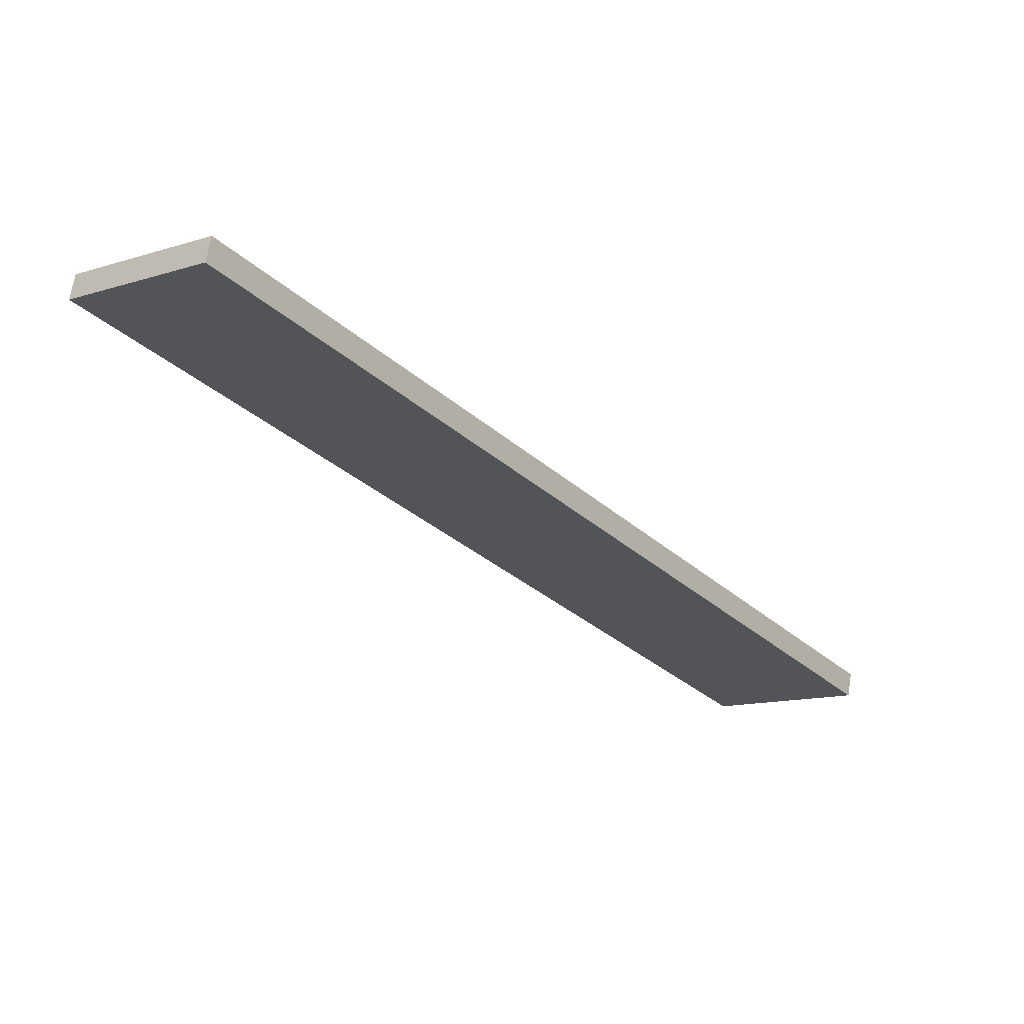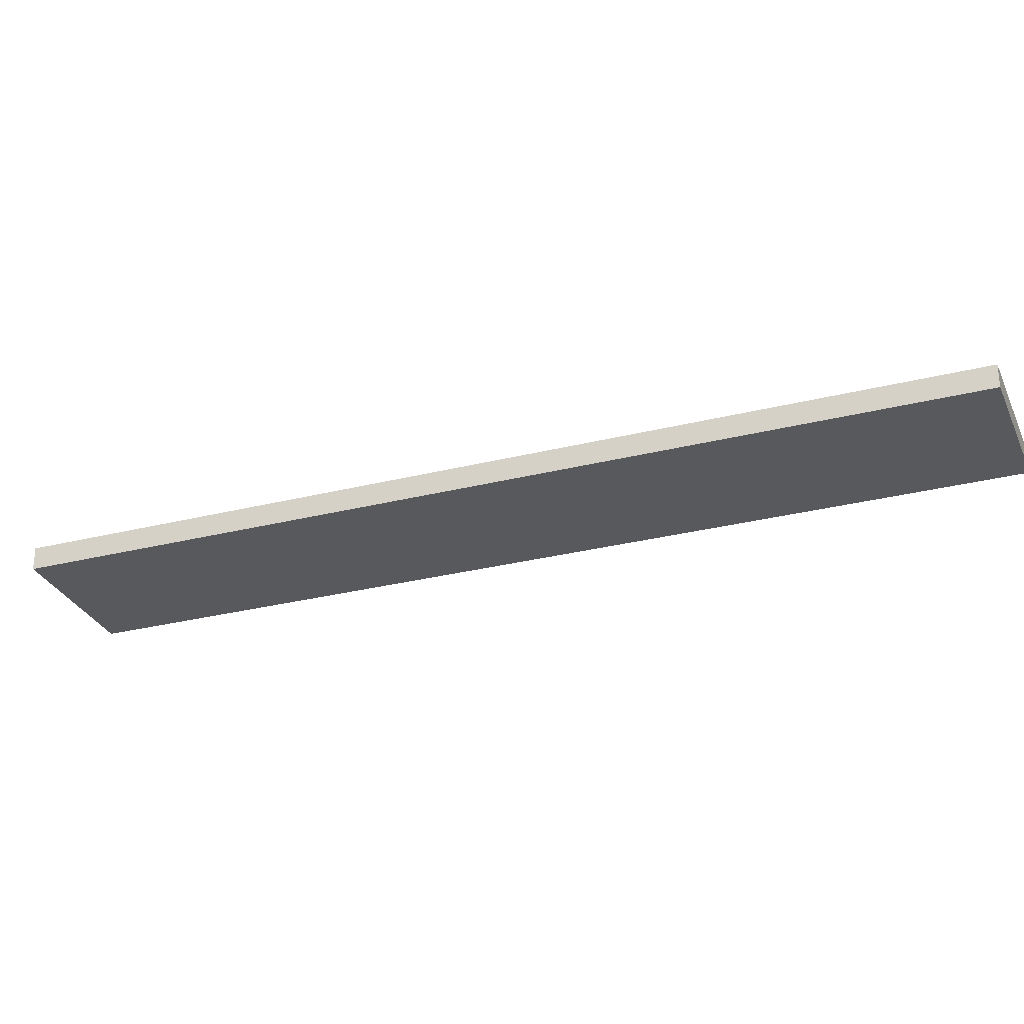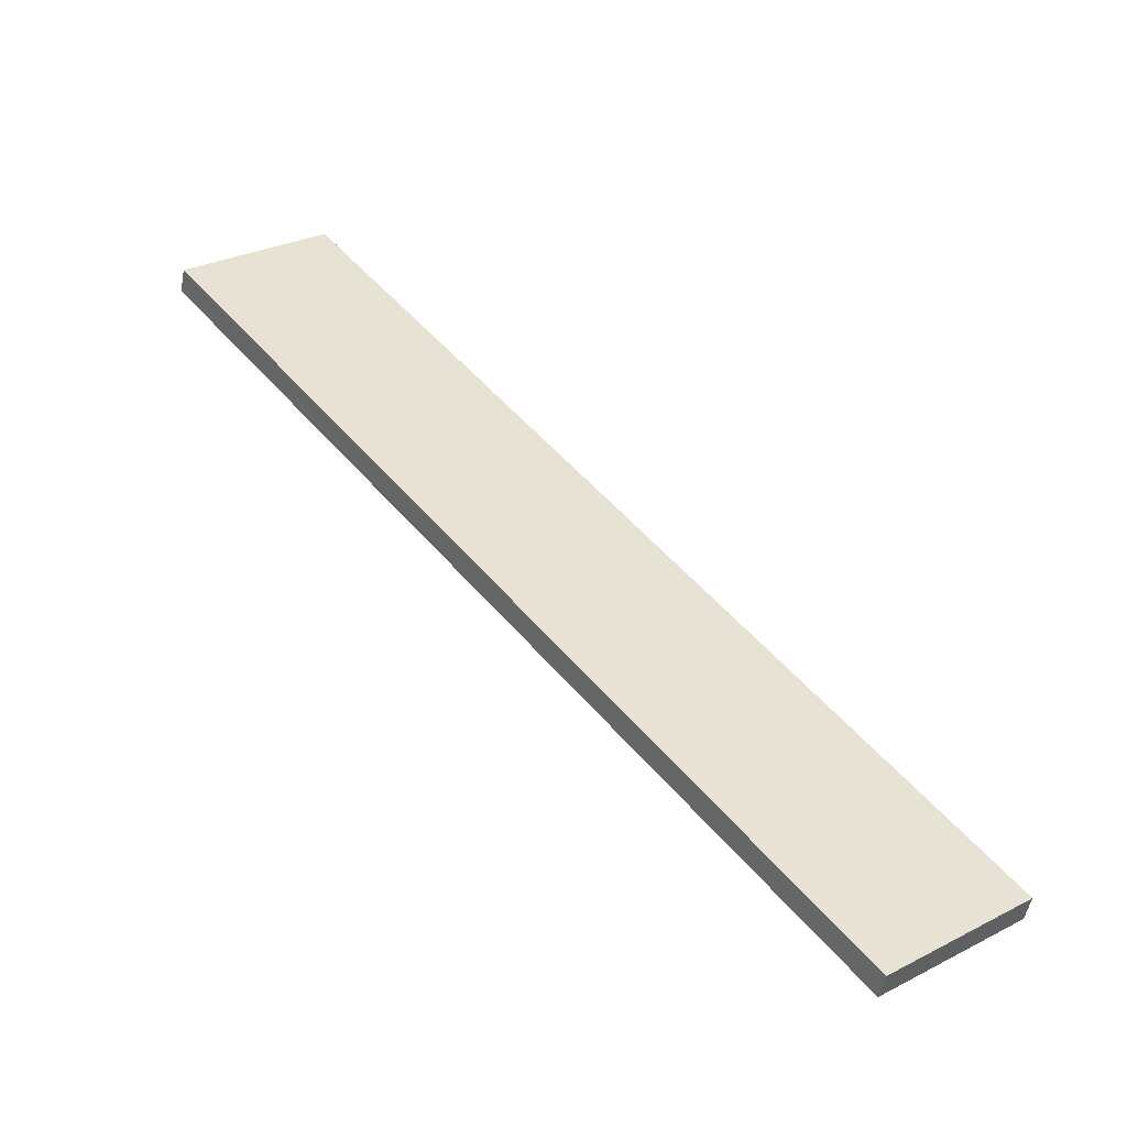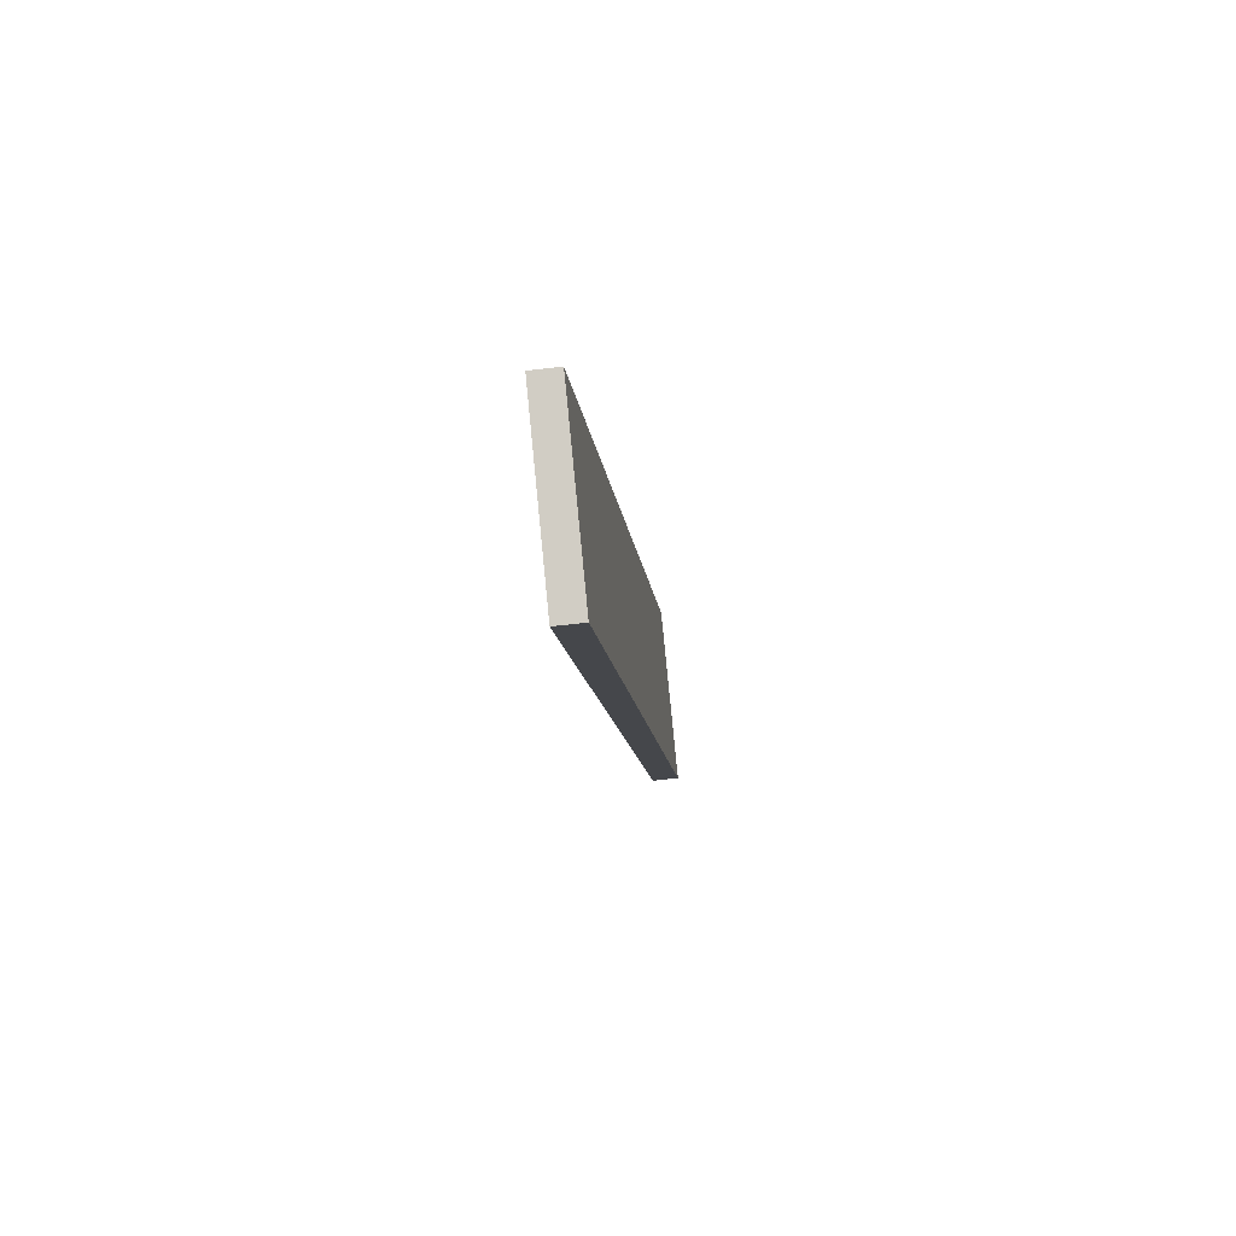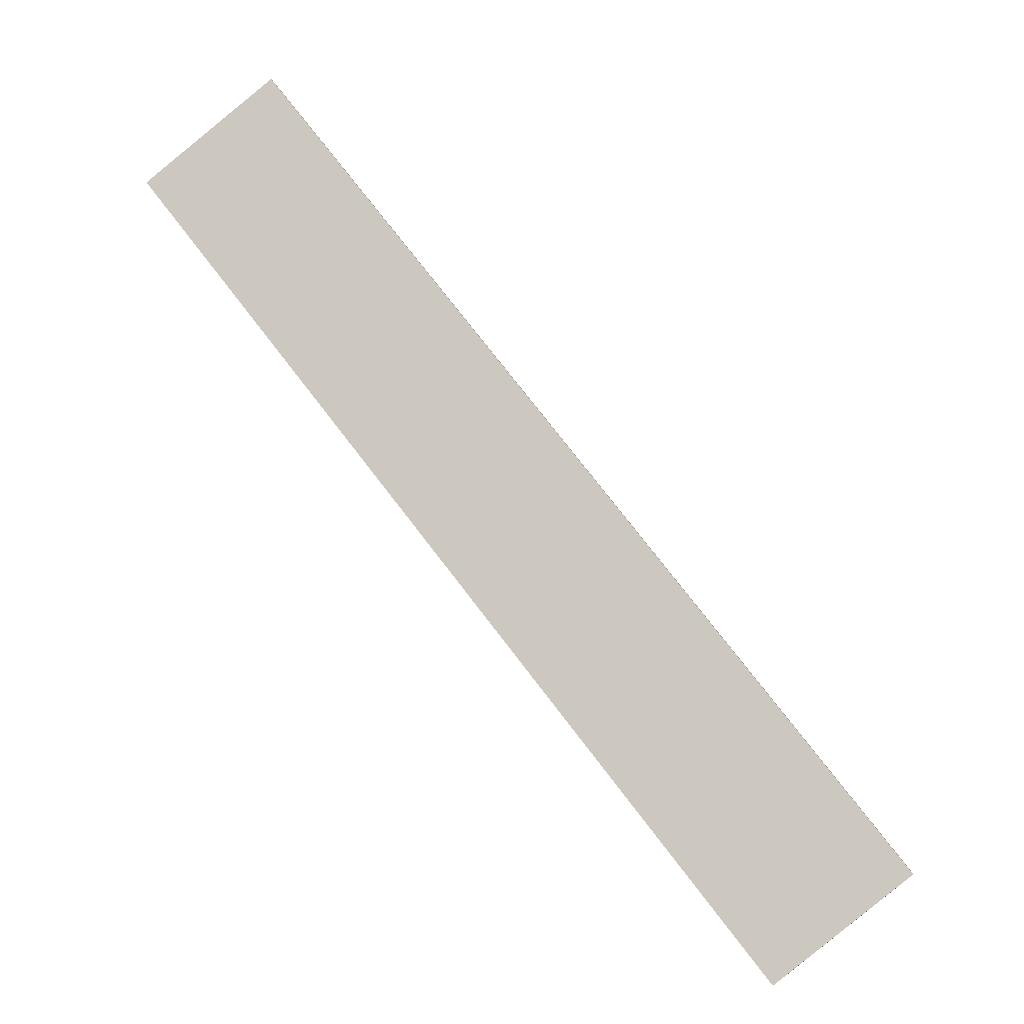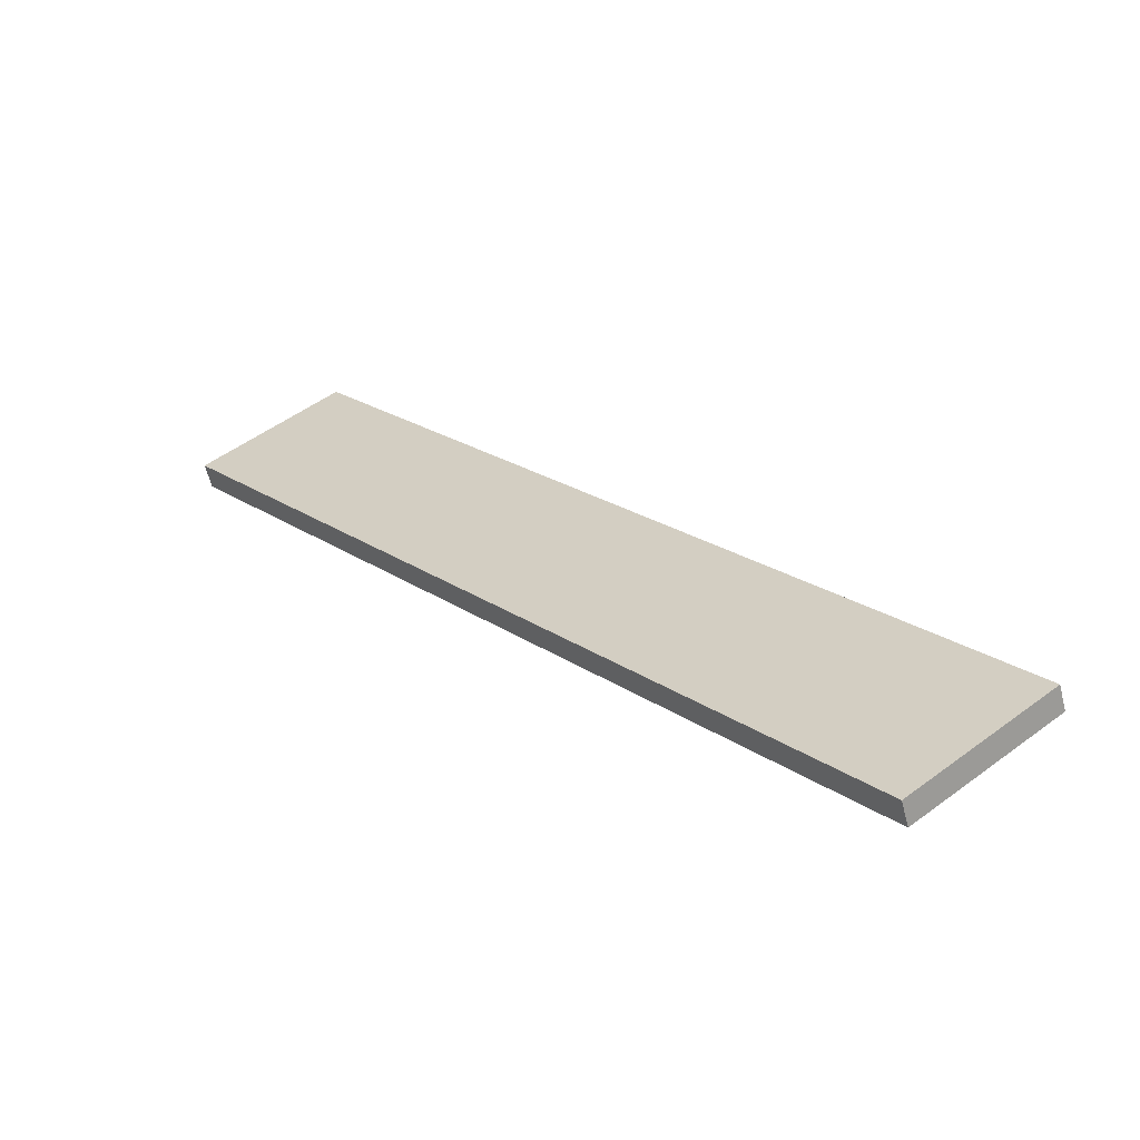
<metadata>
{"format":"obj","ext":"obj","renderer":"f3d","projection":"perspective","resolution":1024,"background":"white","views":[{"elev":67.1,"azim":9.1,"up":"+Z"},{"elev":-29.2,"azim":72.6,"up":"+Y"},{"elev":-50.2,"azim":-10.4,"up":"+Z"},{"elev":-61.0,"azim":97.1,"up":"+Z"},{"elev":-8.5,"azim":10.4,"up":"+Z"},{"elev":-59.7,"azim":14.4,"up":"+Z"}]}
</metadata>
<code>
v  0 0.95 5.817e-17
v  25.84 0.95 -29.37
v  24.04 0.95 -30.78
v  29.06 0.95 -26.86
v  5.018 0.95 3.919
v  29.06 1.645e-15 -26.86
v  25.84 1.798e-15 -29.37
v  24.04 1.885e-15 -30.78
v  0 0 0
v  5.018 -2.4e-16 3.919
g defaultobject
f 1 2 3
f 2 1 4
f 4 1 5
f 6 2 4
f 2 6 7
f 2 7 3
f 3 7 8
f 8 1 3
f 1 8 9
f 9 5 1
f 5 9 10
f 10 4 5
f 4 10 6
f 7 9 8
f 9 7 6
f 9 6 10

</code>
